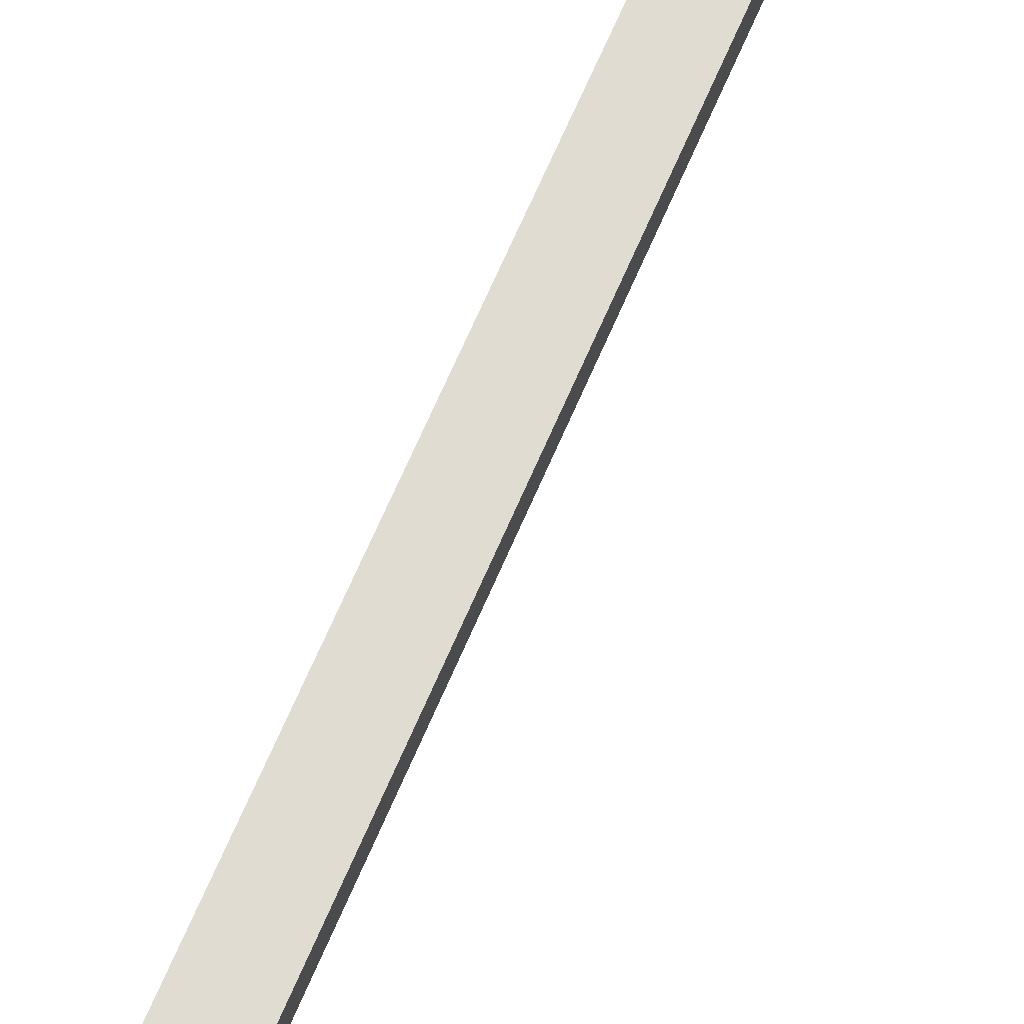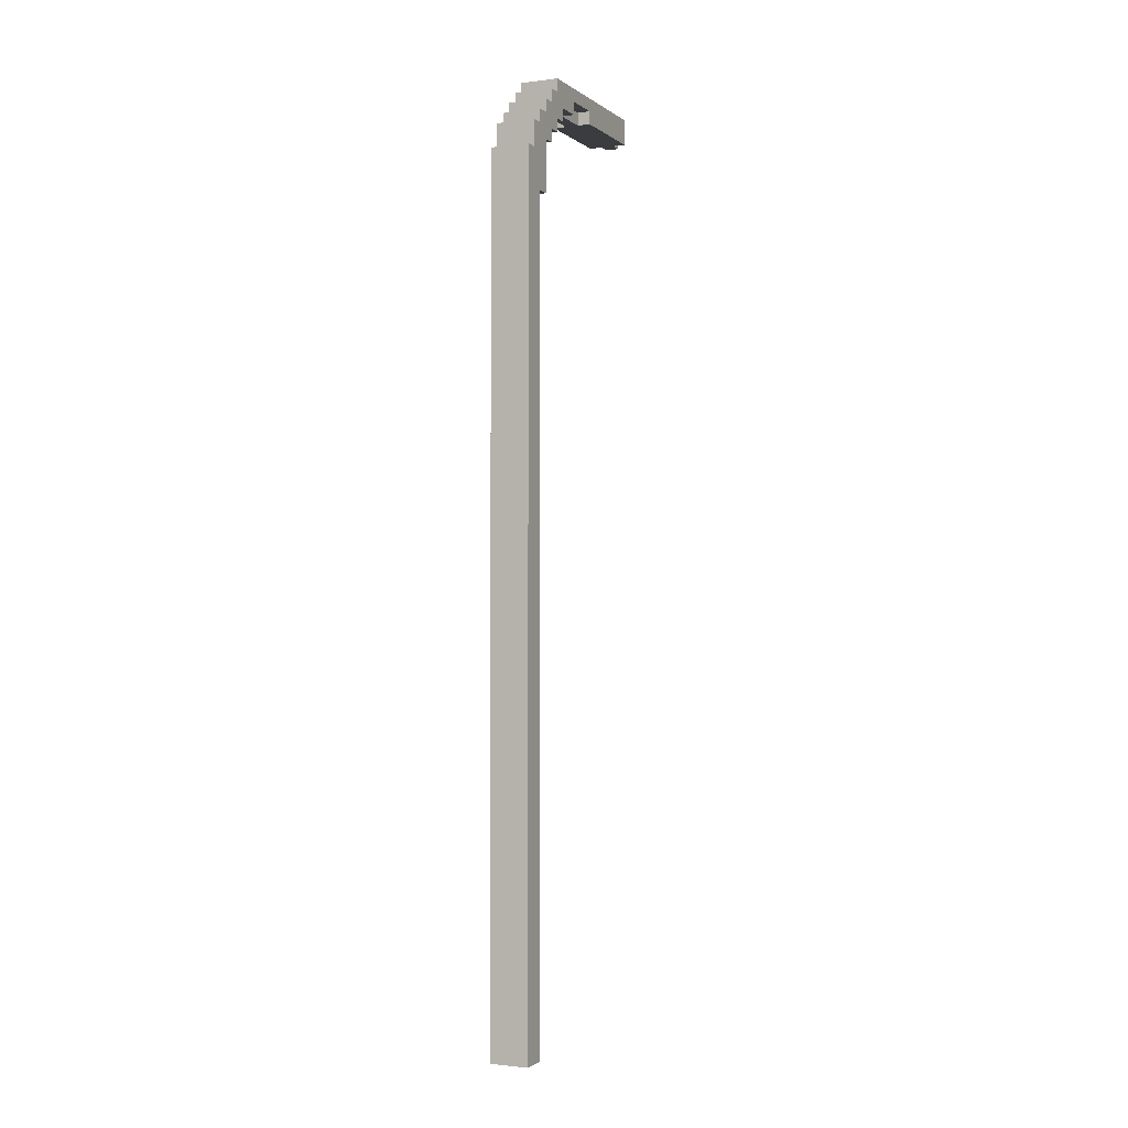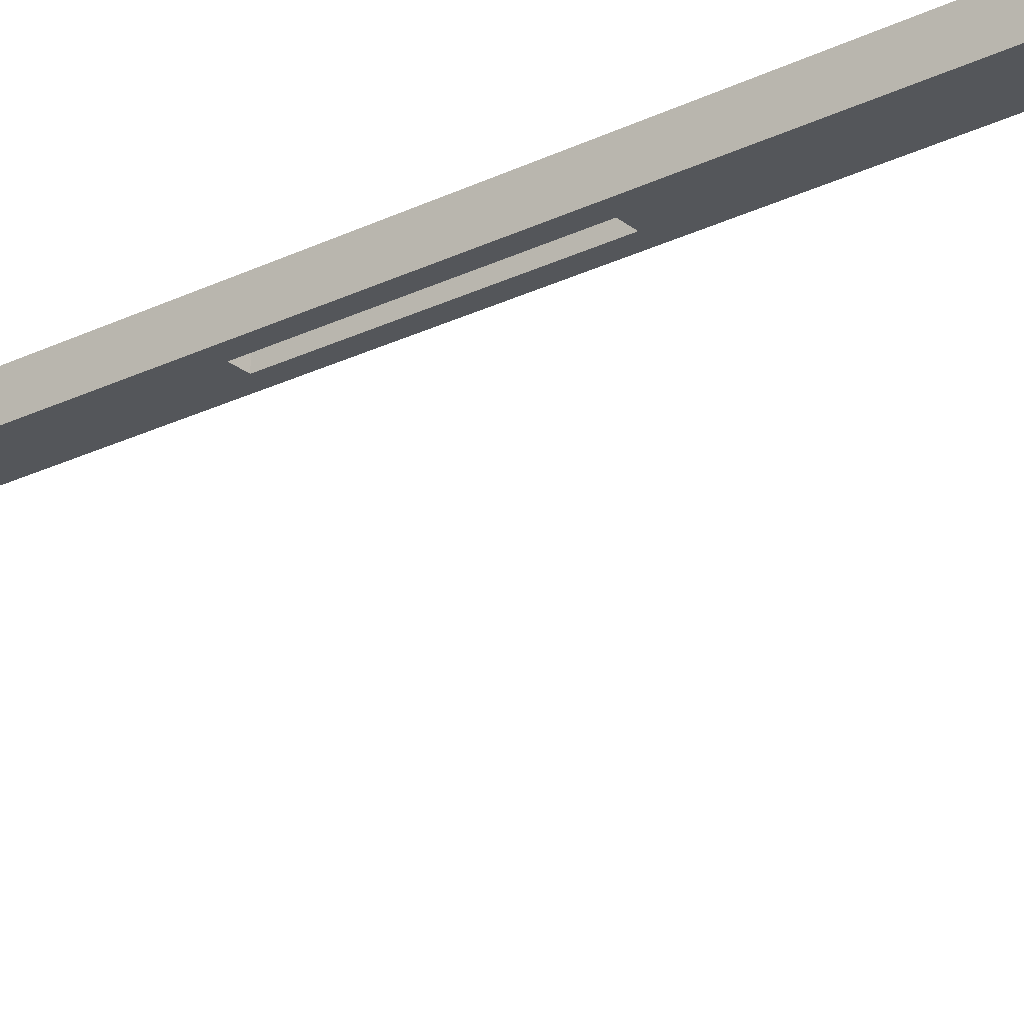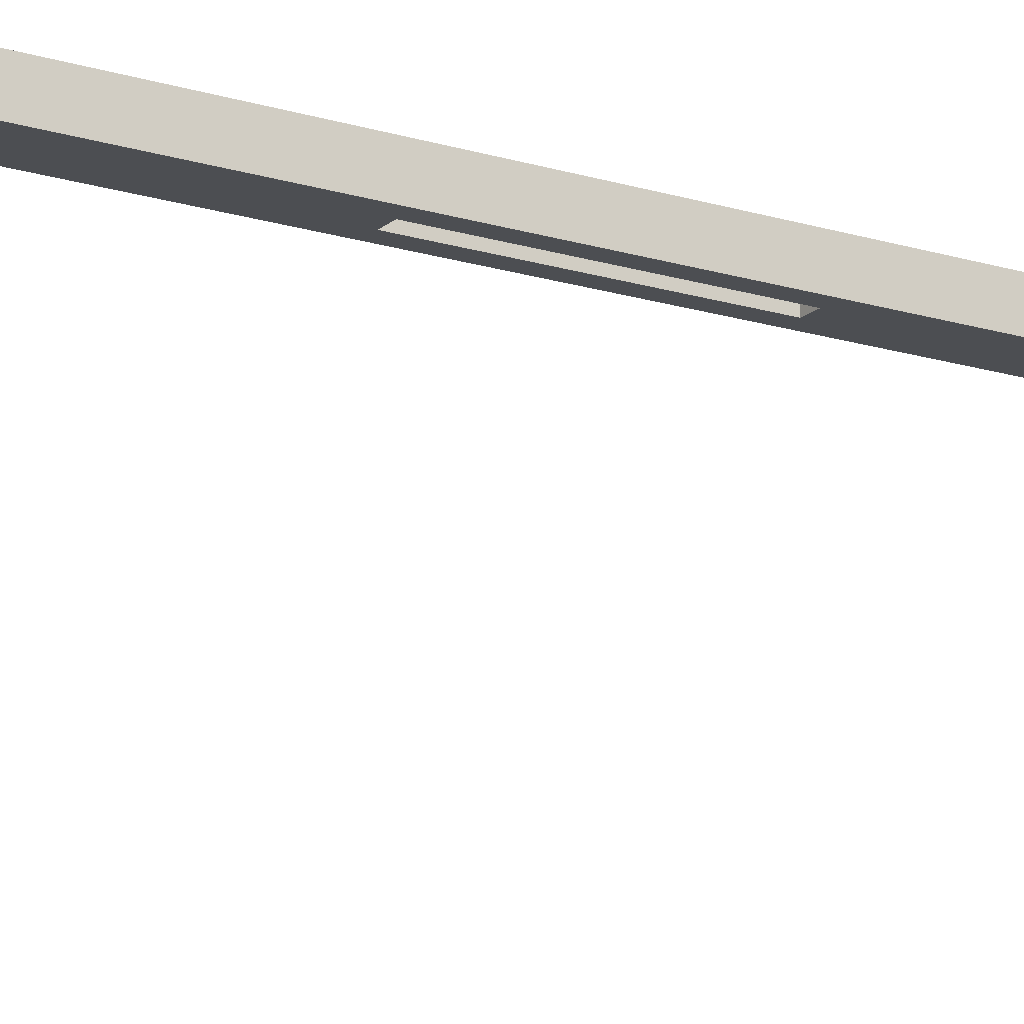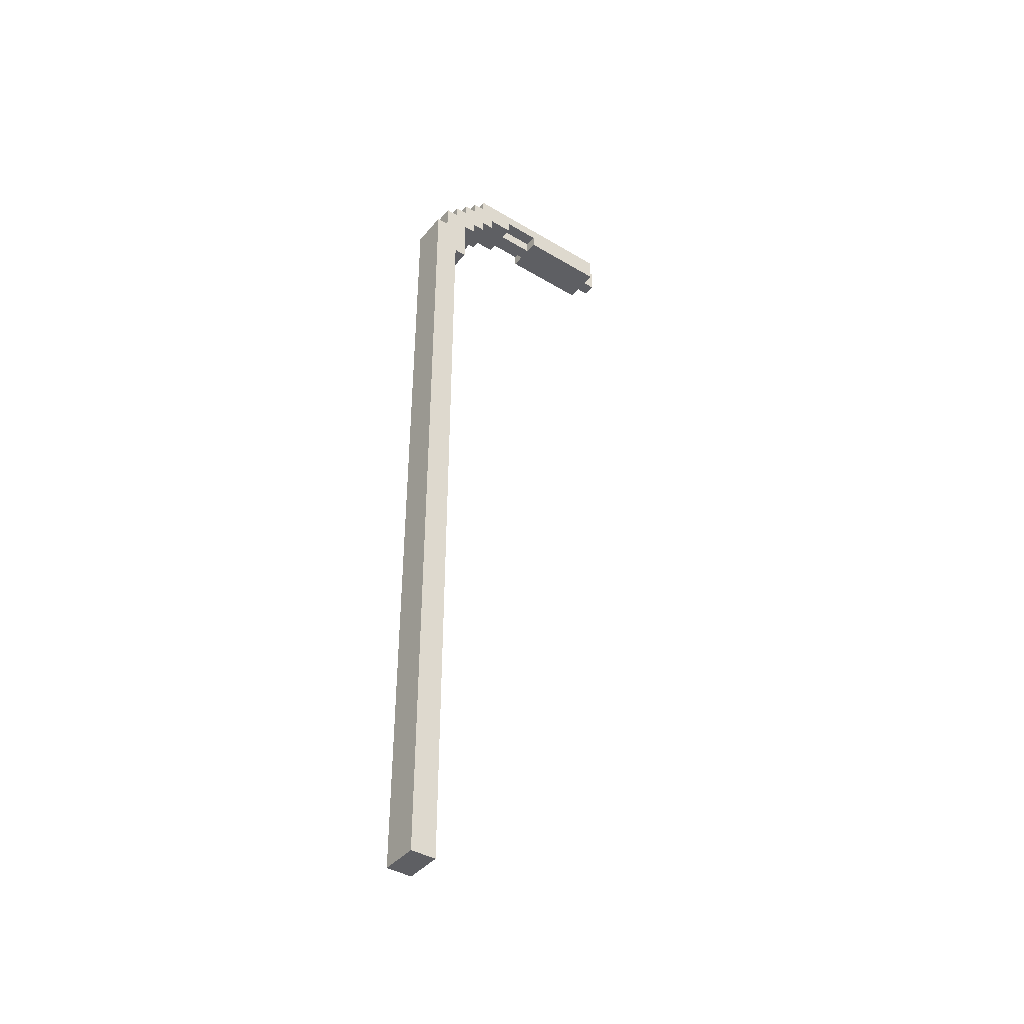
<metadata>
{"format":"obj","ext":"obj","renderer":"f3d","projection":"perspective","resolution":1024,"background":"white","views":[{"elev":69.0,"azim":23.4,"up":"+Z"},{"elev":-1.6,"azim":24.4,"up":"+Y"},{"elev":-25.2,"azim":128.3,"up":"+Z"},{"elev":-16.7,"azim":-122.0,"up":"+Z"},{"elev":-40.9,"azim":54.0,"up":"+Y"}]}
</metadata>
<code>
o
v -32.6 6.6 -10.2
v -32.6 6.6 -10.4
v -32.6 12.9 -10.4
v -32.6 12.9 -10.5
v -32.6 13.2 -10.2
v -32.6 13.2 -10.3
v -32.6 13.3 -10.5
v -32.6 13.3 -10.6
v -32.6 13.4 -10.3
v -32.6 13.4 -10.4
v -32.6 13.4 -10.6
v -32.6 13.4 -10.7
v -32.6 13.5 -10.4
v -32.6 13.5 -10.5
v -32.6 13.5 -10.7
v -32.6 13.5 -10.8
v -32.6 13.6 -10.5
v -32.6 13.6 -10.6
v -32.6 13.6 -10.8
v -32.6 13.6 -11
v -32.6 13.6 -11.3
v -32.6 13.6 -11.5
v -32.6 13.6 -12
v -32.6 13.7 -10.6
v -32.6 13.7 -10.7
v -32.6 13.7 -11
v -32.6 13.7 -11.3
v -32.6 13.7 -11.5
v -32.6 13.7 -12
v -32.6 13.8 -10.7
v -32.6 13.8 -12
v -32.5 13.6 -11
v -32.5 13.6 -11.3
v -32.5 13.6 -12
v -32.5 13.6 -12.1
v -32.5 13.7 -11
v -32.5 13.7 -11.3
v -32.5 13.7 -12
v -32.5 13.7 -12.1
v -32.5 13.8 -12
v -32.5 13.8 -12.1
v -32.4 9.2 -10.3
v -32.4 9.2 -10.4
v -32.4 10.6 -10.3
v -32.4 10.6 -10.4
v -32.5 9.2 -10.3
v -32.5 9.2 -10.4
v -32.5 10.6 -10.3
v -32.5 10.6 -10.4
v -32.4 13.6 -11
v -32.4 13.6 -11.3
v -32.4 13.6 -12
v -32.4 13.6 -12.1
v -32.4 13.7 -11
v -32.4 13.7 -11.3
v -32.4 13.7 -12
v -32.4 13.7 -12.1
v -32.4 13.8 -12
v -32.4 13.8 -12.1
v -32.3 6.6 -10.2
v -32.3 6.6 -10.4
v -32.3 12.9 -10.4
v -32.3 12.9 -10.5
v -32.3 13.2 -10.2
v -32.3 13.2 -10.3
v -32.3 13.3 -10.5
v -32.3 13.3 -10.6
v -32.3 13.4 -10.3
v -32.3 13.4 -10.4
v -32.3 13.4 -10.6
v -32.3 13.4 -10.7
v -32.3 13.5 -10.4
v -32.3 13.5 -10.5
v -32.3 13.5 -10.7
v -32.3 13.5 -10.8
v -32.3 13.6 -10.5
v -32.3 13.6 -10.6
v -32.3 13.6 -10.8
v -32.3 13.6 -11
v -32.3 13.6 -11.3
v -32.3 13.6 -11.5
v -32.3 13.6 -12
v -32.3 13.7 -10.6
v -32.3 13.7 -10.7
v -32.3 13.7 -11
v -32.3 13.7 -11.3
v -32.3 13.7 -11.5
v -32.3 13.7 -12
v -32.3 13.8 -10.7
v -32.3 13.8 -12
v -32.6 6.6 -10.2
v -32.6 13.2 -10.2
v -32.5 9.2 -10.2
v -32.5 10.6 -10.2
v -32.4 9.2 -10.2
v -32.4 10.6 -10.2
v -32.3 6.6 -10.2
v -32.3 13.2 -10.2
v -32.6 13.2 -10.3
v -32.6 13.4 -10.3
v -32.3 13.2 -10.3
v -32.3 13.4 -10.3
v -32.6 13.4 -10.4
v -32.6 13.5 -10.4
v -32.3 13.4 -10.4
v -32.3 13.5 -10.4
v -32.6 13.5 -10.5
v -32.6 13.6 -10.5
v -32.3 13.5 -10.5
v -32.3 13.6 -10.5
v -32.6 13.6 -10.6
v -32.6 13.7 -10.6
v -32.3 13.6 -10.6
v -32.3 13.7 -10.6
v -32.6 13.7 -10.7
v -32.6 13.8 -10.7
v -32.3 13.7 -10.7
v -32.3 13.8 -10.7
v -32.6 13.6 -11.3
v -32.6 13.7 -11.3
v -32.5 13.6 -11.3
v -32.5 13.7 -11.3
v -32.4 13.6 -11.3
v -32.4 13.7 -11.3
v -32.3 13.6 -11.3
v -32.3 13.7 -11.3
v -32.5 9.2 -10.3
v -32.5 10.6 -10.3
v -32.4 9.2 -10.3
v -32.4 10.6 -10.3
v -32.6 6.6 -10.4
v -32.6 12.9 -10.4
v -32.5 9.2 -10.4
v -32.5 10.6 -10.4
v -32.4 9.2 -10.4
v -32.4 10.6 -10.4
v -32.3 6.6 -10.4
v -32.3 12.9 -10.4
v -32.6 12.9 -10.5
v -32.6 13.3 -10.5
v -32.3 12.9 -10.5
v -32.3 13.3 -10.5
v -32.6 13.3 -10.6
v -32.6 13.4 -10.6
v -32.3 13.3 -10.6
v -32.3 13.4 -10.6
v -32.6 13.4 -10.7
v -32.6 13.5 -10.7
v -32.3 13.4 -10.7
v -32.3 13.5 -10.7
v -32.6 13.5 -10.8
v -32.6 13.6 -10.8
v -32.3 13.5 -10.8
v -32.3 13.6 -10.8
v -32.6 13.6 -11
v -32.6 13.7 -11
v -32.5 13.6 -11
v -32.5 13.7 -11
v -32.4 13.6 -11
v -32.4 13.7 -11
v -32.3 13.6 -11
v -32.3 13.7 -11
v -32.6 13.6 -12
v -32.6 13.7 -12
v -32.6 13.8 -12
v -32.5 13.6 -12
v -32.5 13.7 -12
v -32.5 13.8 -12
v -32.4 13.6 -12
v -32.4 13.7 -12
v -32.4 13.8 -12
v -32.3 13.6 -12
v -32.3 13.7 -12
v -32.3 13.8 -12
v -32.5 13.6 -12.1
v -32.5 13.7 -12.1
v -32.5 13.8 -12.1
v -32.4 13.6 -12.1
v -32.4 13.7 -12.1
v -32.4 13.8 -12.1
v -32.6 6.6 -10.2
v -32.3 6.6 -10.2
v -32.6 6.6 -10.4
v -32.3 6.6 -10.4
v -32.5 10.6 -10.3
v -32.4 10.6 -10.3
v -32.5 10.6 -10.4
v -32.4 10.6 -10.4
v -32.6 12.9 -10.4
v -32.3 12.9 -10.4
v -32.6 12.9 -10.5
v -32.3 12.9 -10.5
v -32.6 13.3 -10.5
v -32.3 13.3 -10.5
v -32.6 13.3 -10.6
v -32.3 13.3 -10.6
v -32.6 13.4 -10.6
v -32.3 13.4 -10.6
v -32.6 13.4 -10.7
v -32.3 13.4 -10.7
v -32.6 13.5 -10.7
v -32.3 13.5 -10.7
v -32.6 13.5 -10.8
v -32.3 13.5 -10.8
v -32.6 13.6 -10.8
v -32.3 13.6 -10.8
v -32.6 13.6 -11
v -32.5 13.6 -11
v -32.4 13.6 -11
v -32.3 13.6 -11
v -32.6 13.6 -11.3
v -32.5 13.6 -11.3
v -32.4 13.6 -11.3
v -32.3 13.6 -11.3
v -32.6 13.6 -11.5
v -32.3 13.6 -11.5
v -32.6 13.6 -12
v -32.5 13.6 -12
v -32.4 13.6 -12
v -32.3 13.6 -12
v -32.5 13.6 -12.1
v -32.4 13.6 -12.1
v -32.6 13.7 -11
v -32.5 13.7 -11
v -32.4 13.7 -11
v -32.3 13.7 -11
v -32.6 13.7 -11.3
v -32.5 13.7 -11.3
v -32.4 13.7 -11.3
v -32.3 13.7 -11.3
v -32.5 9.2 -10.3
v -32.4 9.2 -10.3
v -32.5 9.2 -10.4
v -32.4 9.2 -10.4
v -32.6 13.2 -10.2
v -32.3 13.2 -10.2
v -32.6 13.2 -10.3
v -32.3 13.2 -10.3
v -32.6 13.4 -10.3
v -32.3 13.4 -10.3
v -32.6 13.4 -10.4
v -32.3 13.4 -10.4
v -32.6 13.5 -10.4
v -32.3 13.5 -10.4
v -32.6 13.5 -10.5
v -32.3 13.5 -10.5
v -32.6 13.6 -10.5
v -32.3 13.6 -10.5
v -32.6 13.6 -10.6
v -32.3 13.6 -10.6
v -32.6 13.7 -10.6
v -32.3 13.7 -10.6
v -32.6 13.7 -10.7
v -32.3 13.7 -10.7
v -32.6 13.8 -10.7
v -32.3 13.8 -10.7
v -32.6 13.8 -12
v -32.5 13.8 -12
v -32.4 13.8 -12
v -32.3 13.8 -12
v -32.5 13.8 -12.1
v -32.4 13.8 -12.1
f 3 2 1
f 5 3 1
f 5 4 3
f 6 4 5
f 7 4 6
f 9 7 6
f 9 8 7
f 10 8 9
f 11 8 10
f 13 12 11
f 13 11 10
f 14 12 13
f 15 12 14
f 17 16 15
f 17 15 14
f 18 16 17
f 19 16 18
f 24 19 18
f 24 20 19
f 25 20 24
f 26 20 25
f 27 22 21
f 28 23 22
f 28 22 27
f 29 23 28
f 30 27 26
f 30 26 25
f 30 29 28
f 30 28 27
f 31 29 30
f 36 33 32
f 37 33 36
f 38 35 34
f 39 35 38
f 40 39 38
f 41 39 40
f 44 43 42
f 45 43 44
f 46 47 48
f 48 47 49
f 50 51 54
f 54 51 55
f 52 53 56
f 56 53 57
f 56 57 58
f 58 57 59
f 60 61 62
f 60 62 64
f 62 63 64
f 64 63 65
f 65 63 66
f 65 66 68
f 66 67 68
f 68 67 69
f 69 67 70
f 70 71 72
f 69 70 72
f 72 71 73
f 73 71 74
f 74 75 76
f 73 74 76
f 76 75 77
f 77 75 78
f 77 78 83
f 78 79 83
f 83 79 84
f 84 79 85
f 80 81 86
f 81 82 87
f 86 81 87
f 87 82 88
f 85 86 89
f 84 85 89
f 87 88 89
f 86 87 89
f 89 88 90
f 93 92 91
f 94 92 93
f 95 93 91
f 95 94 93
f 96 92 94
f 96 94 95
f 97 95 91
f 97 96 95
f 98 92 96
f 98 96 97
f 101 100 99
f 102 100 101
f 105 104 103
f 106 104 105
f 109 108 107
f 110 108 109
f 113 112 111
f 114 112 113
f 117 116 115
f 118 116 117
f 121 120 119
f 122 120 121
f 125 124 123
f 126 124 125
f 127 128 129
f 129 128 130
f 131 132 133
f 133 132 134
f 131 133 135
f 134 132 136
f 131 135 137
f 135 136 137
f 136 132 138
f 137 136 138
f 139 140 141
f 141 140 142
f 143 144 145
f 145 144 146
f 147 148 149
f 149 148 150
f 151 152 153
f 153 152 154
f 155 156 157
f 157 156 158
f 159 160 161
f 161 160 162
f 163 164 166
f 164 165 167
f 166 164 167
f 167 165 168
f 169 170 172
f 170 171 173
f 172 170 173
f 173 171 174
f 175 176 178
f 176 177 179
f 178 176 179
f 179 177 180
f 183 182 181
f 184 182 183
f 187 186 185
f 188 186 187
f 191 190 189
f 192 190 191
f 195 194 193
f 196 194 195
f 199 198 197
f 200 198 199
f 203 202 201
f 204 202 203
f 207 206 205
f 208 206 207
f 209 206 208
f 210 206 209
f 212 209 208
f 213 209 212
f 215 212 211
f 215 214 213
f 215 213 212
f 216 214 215
f 217 216 215
f 218 216 217
f 219 216 218
f 220 216 219
f 221 219 218
f 222 219 221
f 227 224 223
f 228 224 227
f 229 226 225
f 230 226 229
f 231 232 233
f 233 232 234
f 235 236 237
f 237 236 238
f 239 240 241
f 241 240 242
f 243 244 245
f 245 244 246
f 247 248 249
f 249 248 250
f 251 252 253
f 253 252 254
f 255 256 257
f 257 256 258
f 258 256 259
f 259 256 260
f 258 259 261
f 261 259 262

</code>
